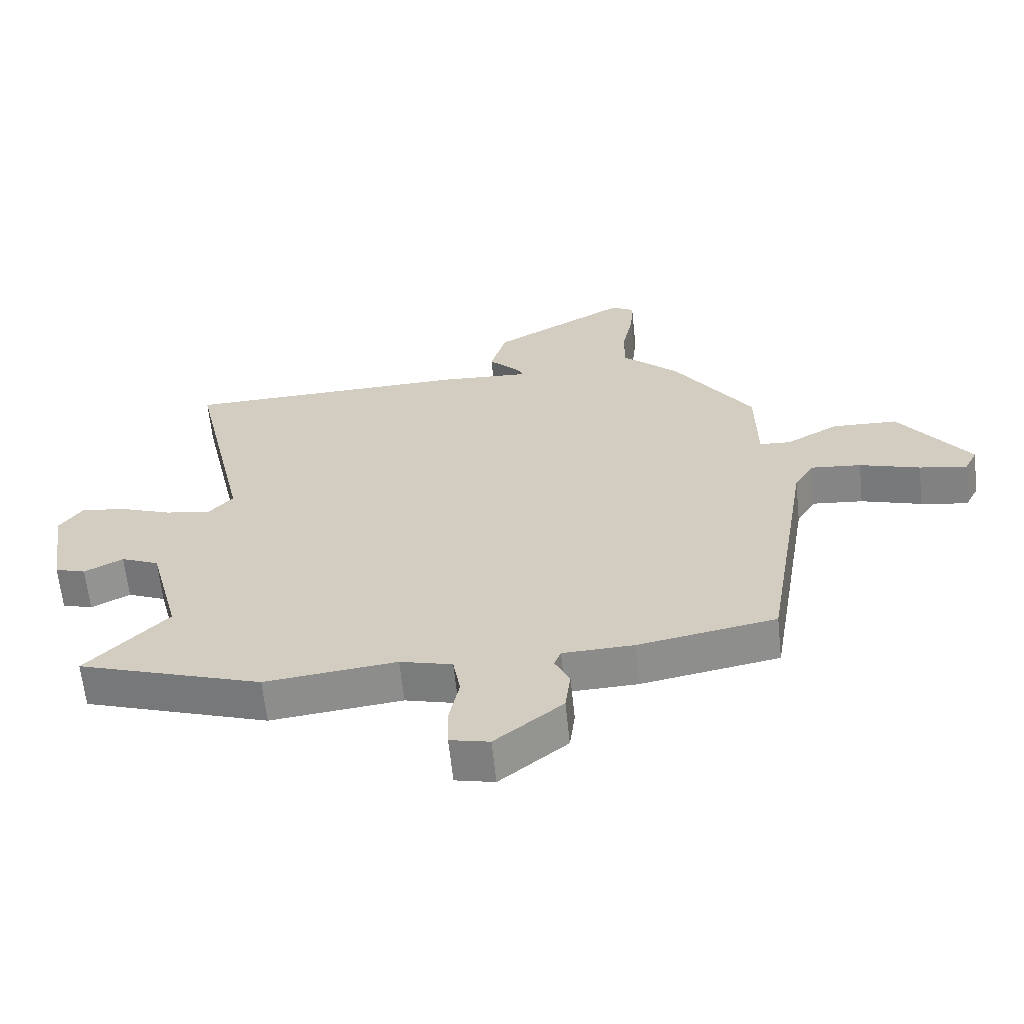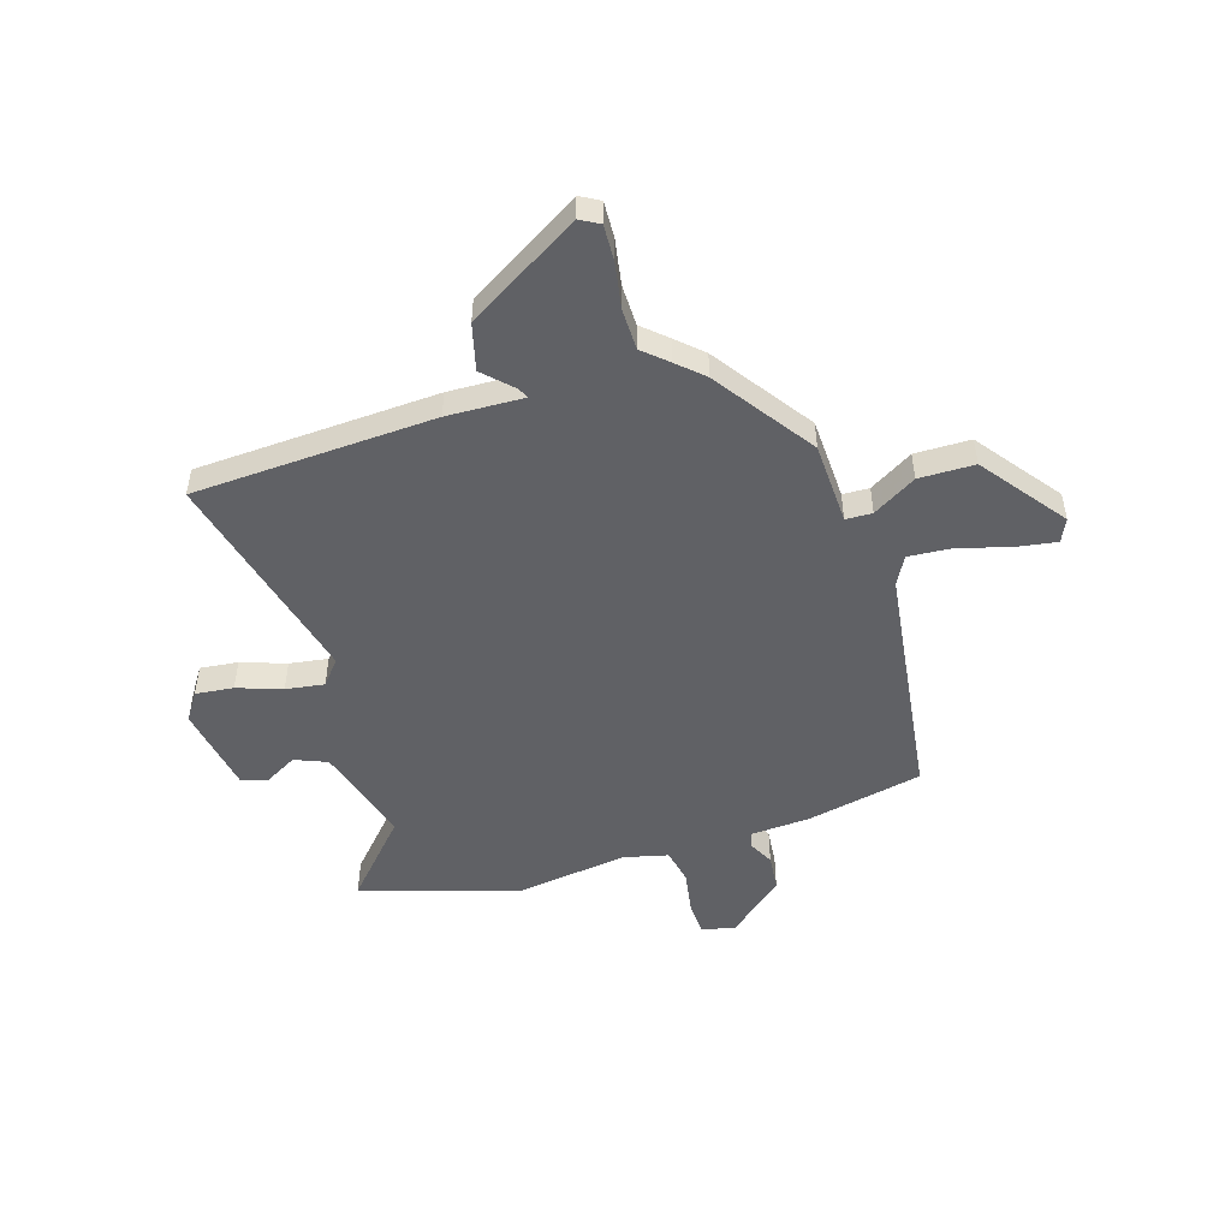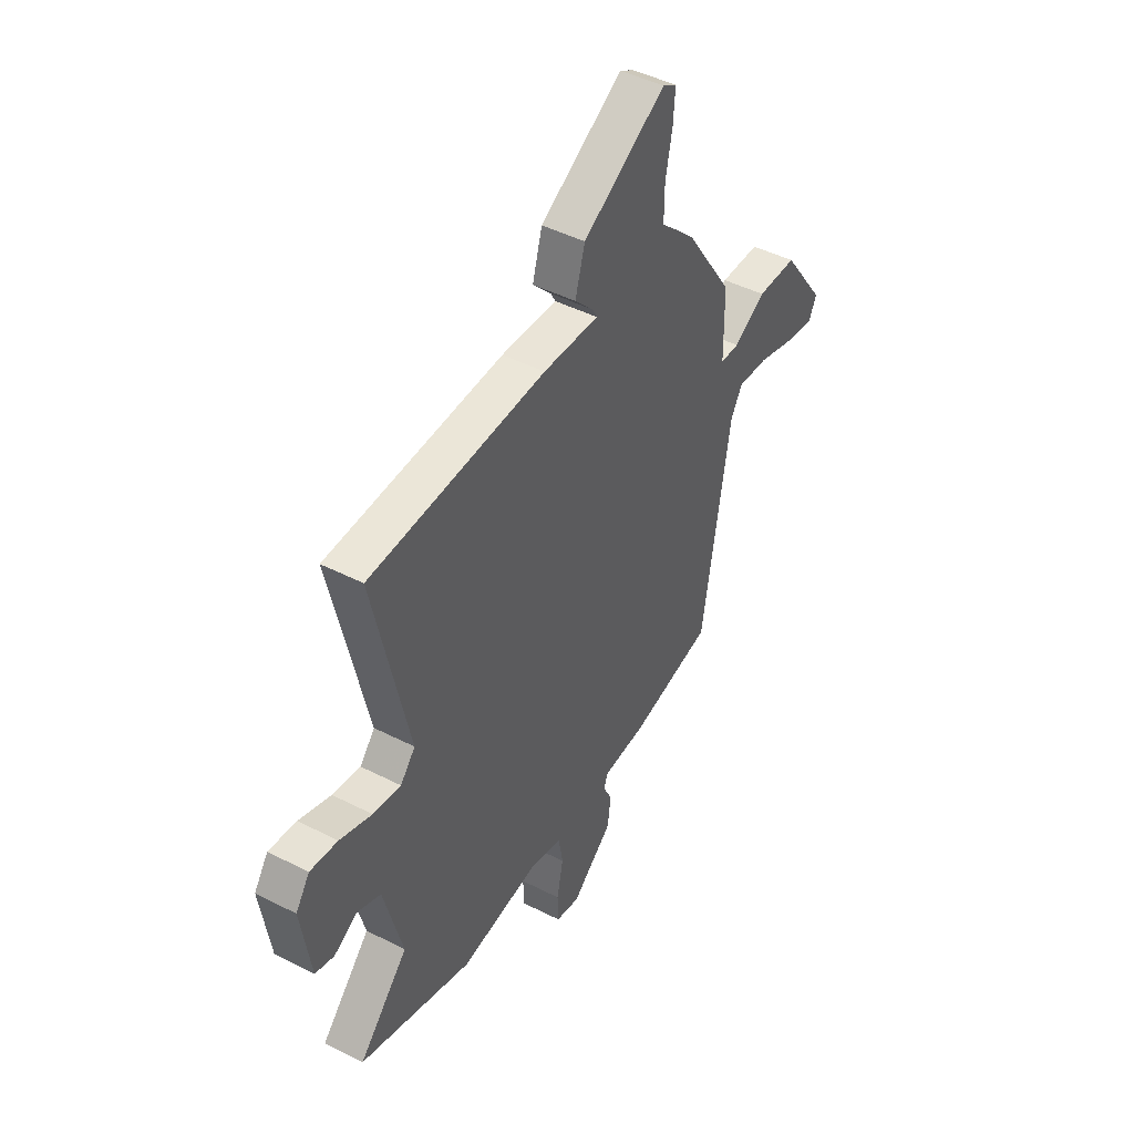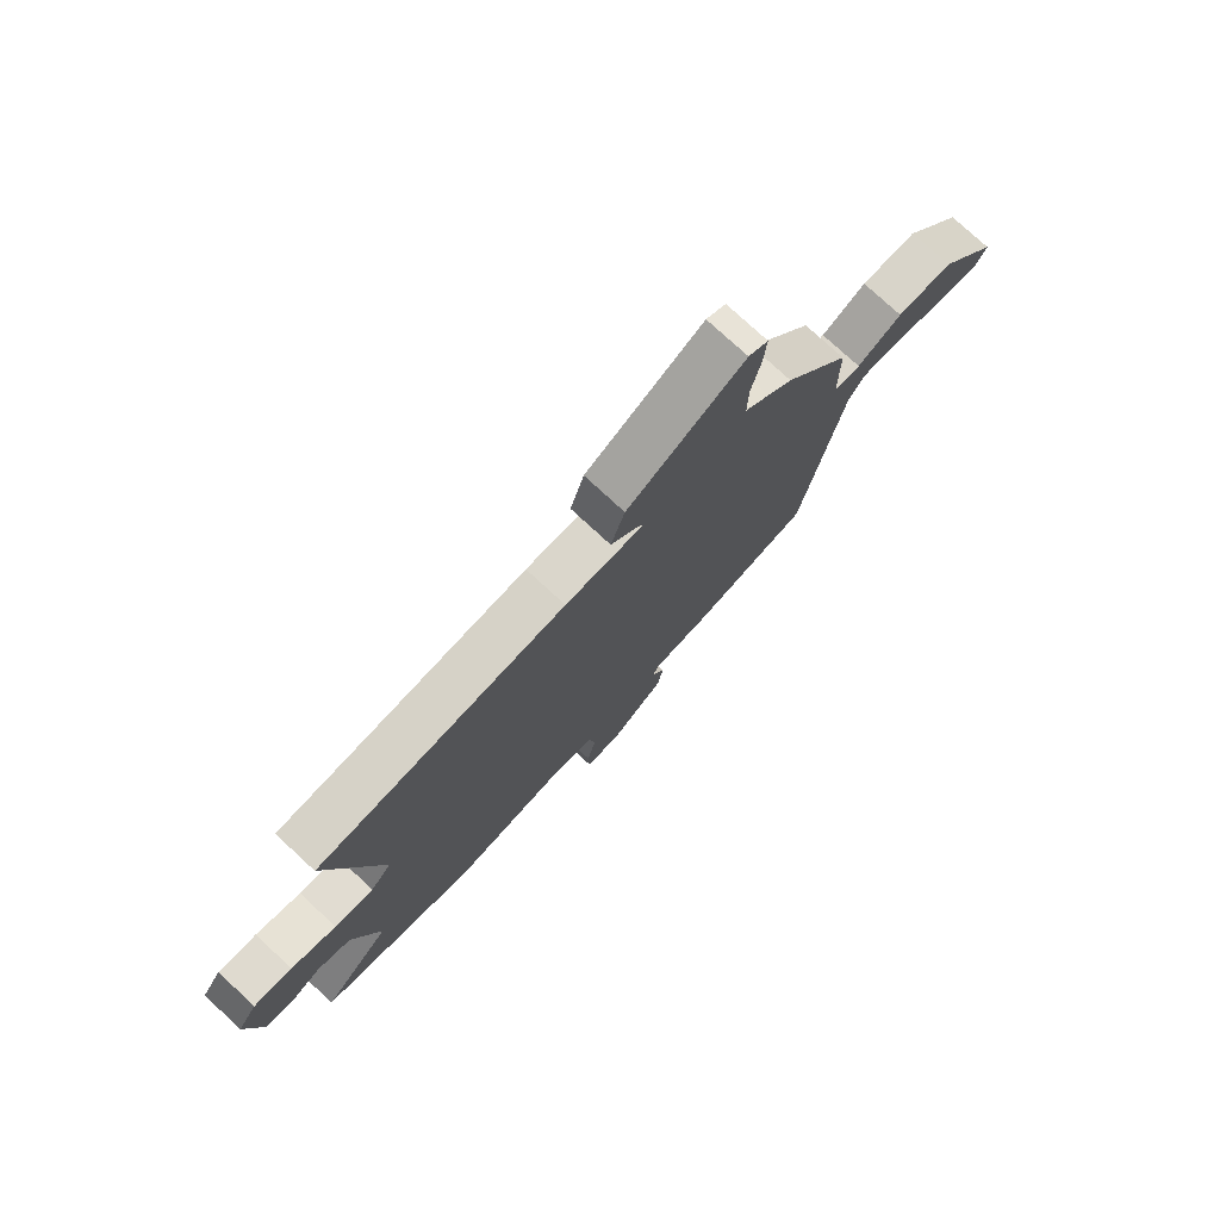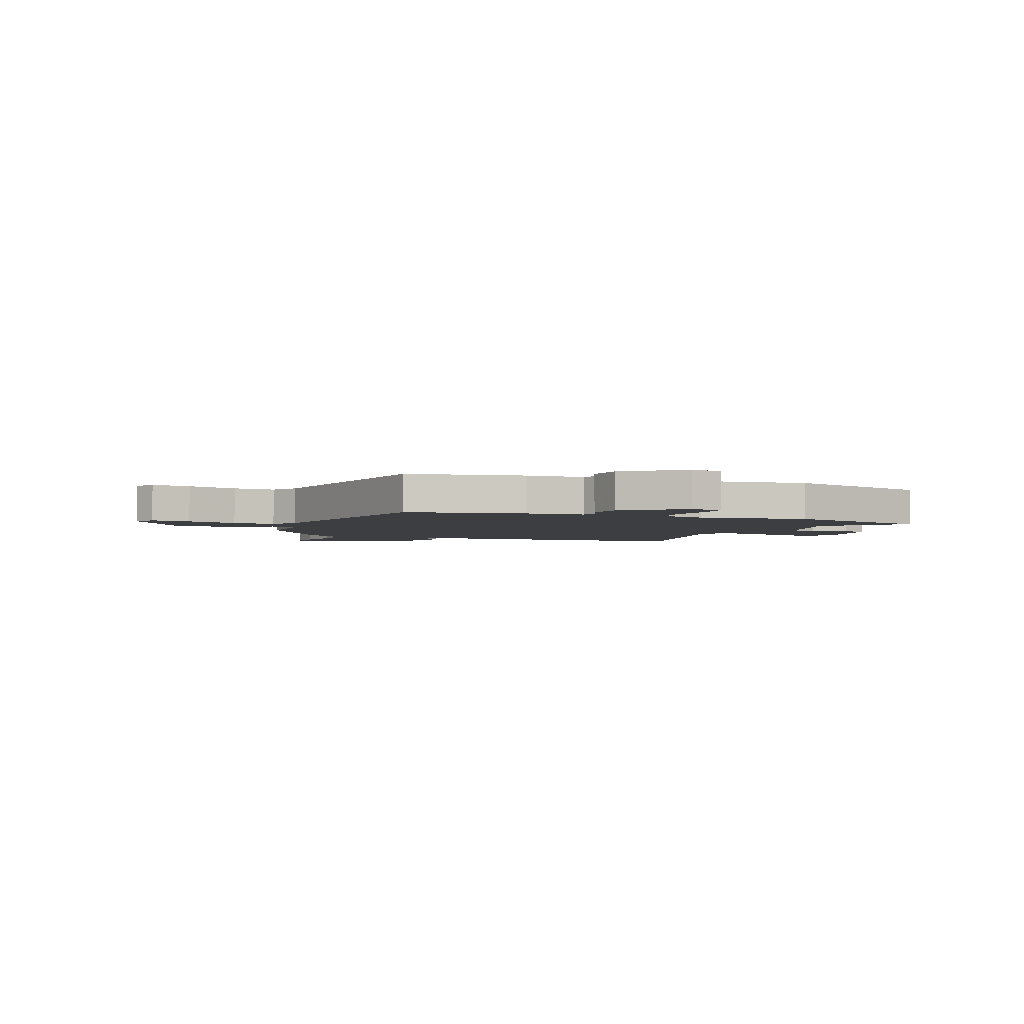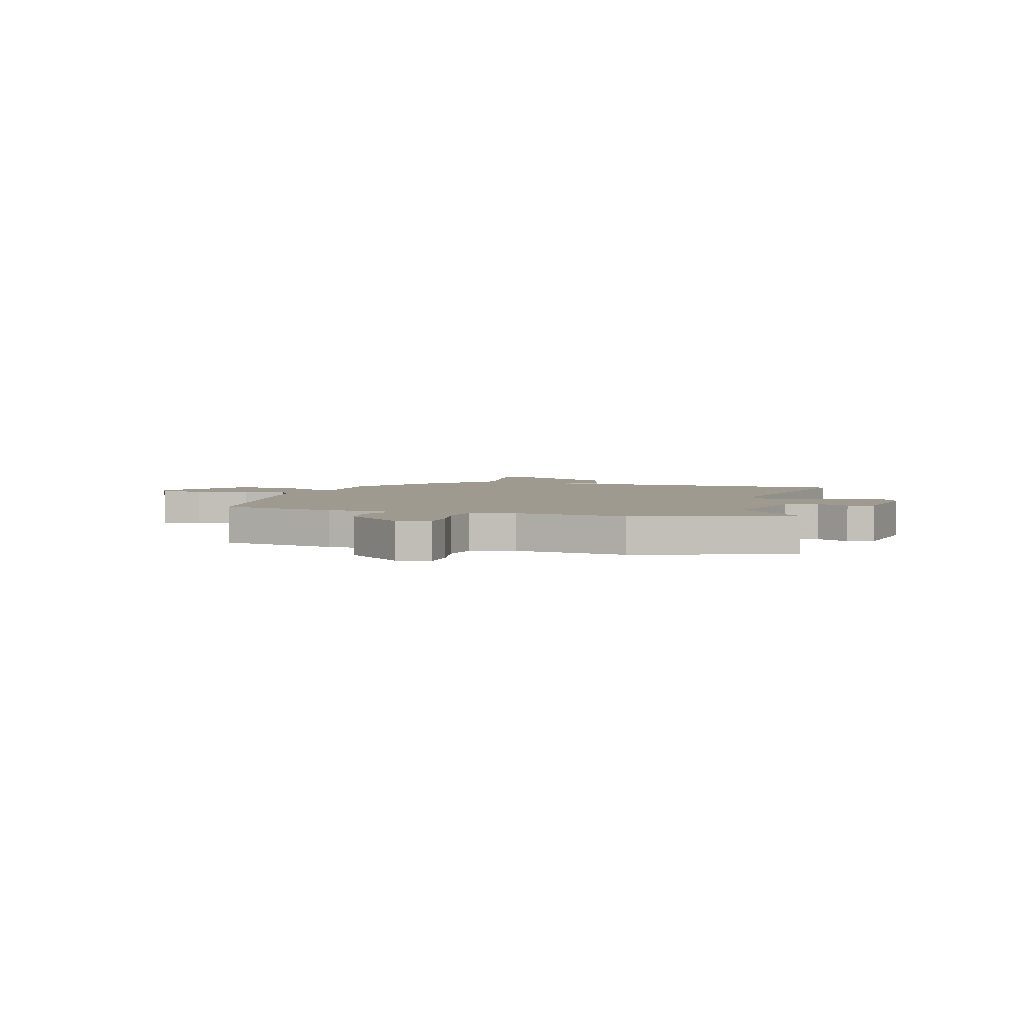
<metadata>
{"format":"obj","ext":"obj","renderer":"f3d","projection":"perspective","resolution":1024,"background":"white","views":[{"elev":-63.3,"azim":6.0,"up":"+Z"},{"elev":-49.7,"azim":18.8,"up":"+Y"},{"elev":46.0,"azim":-59.7,"up":"+Z"},{"elev":77.1,"azim":-47.3,"up":"+Z"},{"elev":-3.1,"azim":158.6,"up":"+Y"},{"elev":3.7,"azim":-163.4,"up":"+Y"}]}
</metadata>
<code>
v -0.345 0.07 -0.553
v -0.646 0.07 -0.45
v -0.514 0.07 -0.312
v -0.564 0.07 -0.116
v -0.626 0.07 -0.089
v -0.689 0.07 -0.122
v -0.739 0.07 -0.106
v -0.764 0.07 0.066
v -0.727 0.07 0.119
v -0.654 0.07 0.109
v -0.569 0.07 0.077
v -0.495 0.07 0.064
v -0.455 0.07 0.11
v -0.548 0.07 0.536
v -0.081 0.07 0.547
v 0.067 0.07 0.538
v 0.056 0.07 0.56
v 0.005 0.07 0.614
v 0.031 0.07 0.704
v 0.252 0.07 0.83
v 0.289 0.07 0.808
v 0.284 0.07 0.738
v 0.266 0.07 0.65
v 0.265 0.07 0.57
v 0.311 0.07 0.527
v 0.359 0.07 0.48
v 0.486 0.07 0.287
v 0.488 0.07 0.127
v 0.539 0.07 0.124
v 0.624 0.07 0.172
v 0.731 0.07 0.168
v 0.847 0.07 0.005
v 0.825 0.07 -0.039
v 0.748 0.07 -0.025
v 0.649 0.07 0.006
v 0.566 0.07 0.014
v 0.535 0.07 -0.039
v 0.46 0.07 -0.503
v 0.236 0.07 -0.544
v 0.121 0.07 -0.548
v 0.11 0.07 -0.577
v 0.134 0.07 -0.627
v 0.125 0.07 -0.698
v 0.015 0.07 -0.787
v -0.049 0.07 -0.772
v -0.051 0.07 -0.706
v -0.034 0.07 -0.622
v -0.046 0.07 -0.552
v -0.131 0.07 -0.529
v -0.345 0 -0.553
v -0.646 0 -0.45
v -0.514 0 -0.312
v -0.564 0 -0.116
v -0.626 0 -0.089
v -0.689 0 -0.122
v -0.739 0 -0.106
v -0.764 0 0.066
v -0.727 0 0.119
v -0.654 0 0.109
v -0.569 0 0.077
v -0.495 0 0.064
v -0.455 0 0.11
v -0.548 0 0.536
v -0.081 0 0.547
v 0.067 0 0.538
v 0.056 0 0.56
v 0.005 0 0.614
v 0.031 0 0.704
v 0.252 0 0.83
v 0.289 0 0.808
v 0.284 0 0.738
v 0.266 0 0.65
v 0.265 0 0.57
v 0.311 0 0.527
v 0.359 0 0.48
v 0.486 0 0.287
v 0.488 0 0.127
v 0.539 0 0.124
v 0.624 0 0.172
v 0.731 0 0.168
v 0.847 0 0.005
v 0.825 0 -0.039
v 0.748 0 -0.025
v 0.649 0 0.006
v 0.566 0 0.014
v 0.535 0 -0.039
v 0.46 0 -0.503
v 0.236 0 -0.544
v 0.121 0 -0.548
v 0.11 0 -0.577
v 0.134 0 -0.627
v 0.125 0 -0.698
v 0.015 0 -0.787
v -0.049 0 -0.772
v -0.051 0 -0.706
v -0.034 0 -0.622
v -0.046 0 -0.552
v -0.131 0 -0.529
f 44 45 46 47
f 44 47 48
f 41 42 43 44
f 40 41 44 48
f 37 38 39 40
f 36 37 40 48
f 32 33 34 35
f 32 35 36
f 29 30 31 32
f 28 29 32 36
f 25 26 27 28
f 24 25 28
f 20 21 22 23
f 20 23 24
f 17 18 19 20
f 16 17 20 24
f 13 14 15 16
f 12 13 16 24
f 8 9 10 11
f 8 11 12
f 5 6 7 8
f 4 5 8 12
f 3 4 12 24
f 49 1 2 3
f 28 36 48 49
f 3 24 28 49
f 96 95 94 93
f 97 96 93
f 93 92 91 90
f 97 93 90 89
f 89 88 87 86
f 97 89 86 85
f 84 83 82 81
f 85 84 81
f 81 80 79 78
f 85 81 78 77
f 77 76 75 74
f 77 74 73
f 72 71 70 69
f 73 72 69
f 69 68 67 66
f 73 69 66 65
f 65 64 63 62
f 73 65 62 61
f 60 59 58 57
f 61 60 57
f 57 56 55 54
f 61 57 54 53
f 73 61 53 52
f 52 51 50 98
f 98 97 85 77
f 98 77 73 52
f 1 50 51 2
f 2 51 52 3
f 3 52 53 4
f 4 53 54 5
f 5 54 55 6
f 6 55 56 7
f 7 56 57 8
f 8 57 58 9
f 9 58 59 10
f 10 59 60 11
f 11 60 61 12
f 12 61 62 13
f 13 62 63 14
f 14 63 64 15
f 15 64 65 16
f 16 65 66 17
f 17 66 67 18
f 18 67 68 19
f 19 68 69 20
f 20 69 70 21
f 21 70 71 22
f 22 71 72 23
f 23 72 73 24
f 24 73 74 25
f 25 74 75 26
f 26 75 76 27
f 27 76 77 28
f 28 77 78 29
f 29 78 79 30
f 30 79 80 31
f 31 80 81 32
f 32 81 82 33
f 33 82 83 34
f 34 83 84 35
f 35 84 85 36
f 36 85 86 37
f 37 86 87 38
f 38 87 88 39
f 39 88 89 40
f 40 89 90 41
f 41 90 91 42
f 42 91 92 43
f 43 92 93 44
f 44 93 94 45
f 45 94 95 46
f 46 95 96 47
f 47 96 97 48
f 48 97 98 49
f 49 98 50 1

</code>
